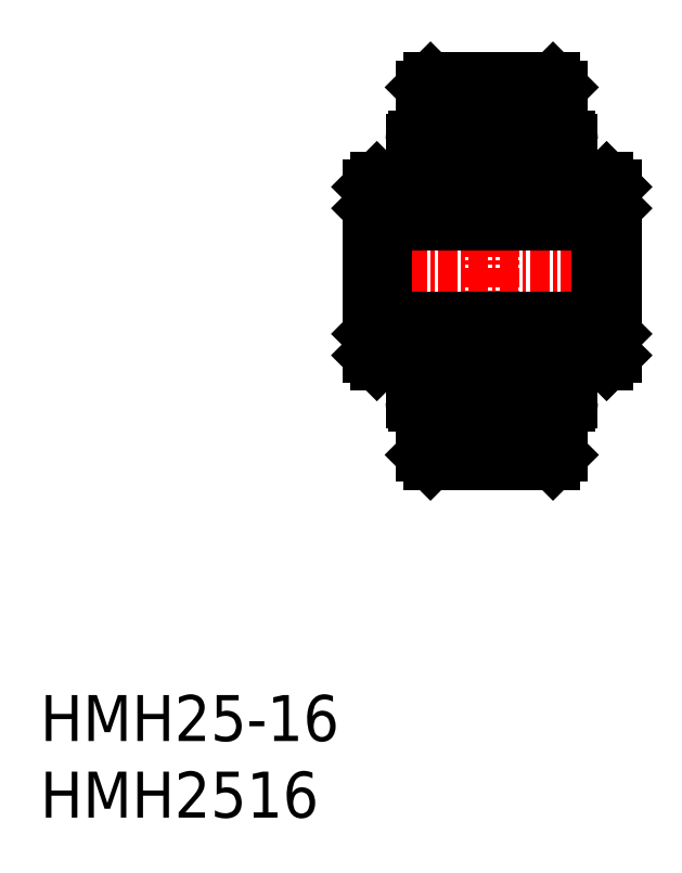
<metadata>
{"format":"dxf","ext":"dxf","renderer":"ezdxf+matplotlib","layout":"modelspace","background":"white","min_lineweight":24,"dpi":150}
</metadata>
<code>
0
SECTION
2
ENTITIES
0
TEXT
8
0
10
47.16
20
39.82
30
0
40
3
1
HMH25-16
11
47.16
21
41.32
31
0
73
     2
0
TEXT
8
0
10
47.16
20
34.82
30
0
40
3
1
HMH2516
11
47.16
21
36.32
31
0
73
     2
0
LINE
8
CENTER
10
73.42
20
63
30
0
11
79.87
21
63
31
0
0
LINE
8
CENTER
10
76.64
20
84.7
30
0
11
76.64
21
56.3
31
0
0
LINE
8
CENTER
10
73.42
20
78
30
0
11
79.87
21
78
31
0
0
LINE
8
CENTER
10
67.14
20
70.5
30
0
11
86.14
21
70.5
31
0
0
LINE
8
0
10
80.44
20
59.9
30
0
11
80.44
21
61.78
31
0
0
ARC
8
0
10
80.44
20
61.78
30
0
40
0.3
50
90
51
180
0
ARC
8
0
10
81.61
20
61.98
30
0
40
0.2
50
270
51
0
0
LINE
8
0
10
80.44
20
61.78
30
0
11
81.61
21
61.78
31
0
0
LINE
8
0
10
80.44
20
62.08
30
0
11
81.51
21
62.08
31
0
0
LINE
8
0
10
81.51
20
62.08
30
0
11
81.51
21
64.2
31
0
0
LINE
8
0
10
81.81
20
61.98
30
0
11
81.81
21
64.2
31
0
0
LINE
8
0
10
81.51
20
64.2
30
0
11
81.81
21
64.2
31
0
0
LINE
8
0
10
81.81
20
64.2
30
0
11
81.81
21
64.2
31
0
0
LINE
8
0
10
71.78
20
64.2
30
0
11
71.48
21
64.2
31
0
0
LINE
8
0
10
72.84
20
59.9
30
0
11
72.84
21
61.78
31
0
0
ARC
8
0
10
72.84
20
61.78
30
0
40
0.3
50
360
51
90
0
LINE
8
0
10
71.48
20
61.98
30
0
11
71.48
21
64.2
31
0
0
LINE
8
0
10
71.78
20
62.08
30
0
11
71.78
21
64.2
31
0
0
ARC
8
0
10
71.68
20
61.98
30
0
40
0.2
50
180
51
270
0
LINE
8
0
10
72.84
20
62.08
30
0
11
71.78
21
62.08
31
0
0
LINE
8
0
10
72.84
20
61.78
30
0
11
71.68
21
61.78
31
0
0
ARC
8
0
10
72.84
20
79.22
30
0
40
0.3
50
270
51
1.381e-09
0
LINE
8
0
10
72.84
20
79.22
30
0
11
71.68
21
79.22
31
0
0
LINE
8
0
10
72.84
20
78.92
30
0
11
71.78
21
78.92
31
0
0
ARC
8
0
10
71.68
20
79.02
30
0
40
0.2
50
90
51
180
0
LINE
8
0
10
71.78
20
78.92
30
0
11
71.78
21
76.8
31
0
0
LINE
8
0
10
71.48
20
79.02
30
0
11
71.48
21
76.8
31
0
0
LINE
8
0
10
71.78
20
76.8
30
0
11
71.48
21
76.8
31
0
0
LINE
8
0
10
71.48
20
76.8
30
0
11
71.48
21
76.8
31
0
0
LINE
8
0
10
81.81
20
76.8
30
0
11
81.81
21
76.8
31
0
0
LINE
8
0
10
81.51
20
76.8
30
0
11
81.81
21
76.8
31
0
0
ARC
8
0
10
81.61
20
79.02
30
0
40
0.2
50
0
51
90
0
LINE
8
0
10
81.51
20
78.92
30
0
11
81.51
21
76.8
31
0
0
LINE
8
0
10
80.44
20
78.92
30
0
11
81.51
21
78.92
31
0
0
LINE
8
0
10
81.81
20
79.02
30
0
11
81.81
21
76.8
31
0
0
LINE
8
0
10
80.44
20
79.22
30
0
11
81.61
21
79.22
31
0
0
LINE
8
0
10
80.64
20
58
30
0
11
81.14
21
58.5
31
0
0
LINE
8
0
10
81.14
20
58.5
30
0
11
81.14
21
59.9
31
0
0
LINE
8
0
10
72.64
20
58
30
0
11
80.64
21
58
31
0
0
LINE
8
0
10
81.14
20
59.9
30
0
11
80.14
21
59.9
31
0
0
ARC
8
0
10
80.44
20
61.78
30
0
40
0.3
50
105.9
51
180
0
LINE
8
0
10
80.14
20
59.9
30
0
11
80.14
21
61.78
31
0
0
LINE
8
0
10
80.44
20
59.9
30
0
11
80.44
21
61.78
31
0
0
LINE
8
0
10
80.14
20
61.78
30
0
11
80.14
21
64.5
31
0
0
ARC
8
0
10
78.24
20
63.06
30
0
40
1.37
50
315.3
51
40.84
0
ARC
8
0
10
78.41
20
63.06
30
0
40
1.425
50
310.8
51
45.55
0
LINE
8
0
10
79.21
20
62.1
30
0
11
79.34
21
61.98
31
0
0
LINE
8
0
10
79.27
20
63.96
30
0
11
79.4
21
64.08
31
0
0
LINE
8
0
10
73.14
20
61.78
30
0
11
73.14
21
64.5
31
0
0
CIRCLE
8
0
10
76.64
20
63
30
0
40
2.28
0
LINE
8
0
10
80.14
20
61
30
0
11
77.74
21
61
31
0
0
LINE
8
0
10
72.64
20
58
30
0
11
72.14
21
58.5
31
0
0
LINE
8
0
10
74.07
20
62.1
30
0
11
73.95
21
61.98
31
0
0
ARC
8
0
10
74.88
20
63.06
30
0
40
1.425
50
134.4
51
229.2
0
ARC
8
0
10
75.05
20
63.06
30
0
40
1.37
50
139.2
51
224.7
0
LINE
8
0
10
74.01
20
63.96
30
0
11
73.88
21
64.08
31
0
0
LINE
8
0
10
72.84
20
59.9
30
0
11
72.84
21
61.78
31
0
0
LINE
8
0
10
73.14
20
59.9
30
0
11
73.14
21
61.78
31
0
0
ARC
8
0
10
72.84
20
61.78
30
0
40
0.3
50
2.606e-11
51
74.08
0
LINE
8
0
10
72.14
20
58.5
30
0
11
72.14
21
59.9
31
0
0
LINE
8
0
10
72.14
20
59.9
30
0
11
73.14
21
59.9
31
0
0
LINE
8
0
10
75.55
20
61
30
0
11
73.14
21
61
31
0
0
LINE
8
0
10
75.55
20
80
30
0
11
73.14
21
80
31
0
0
LINE
8
0
10
80.14
20
80
30
0
11
77.74
21
80
31
0
0
LINE
8
0
10
69.14
20
64.5
30
0
11
68.64
21
65
31
0
0
LINE
8
0
10
84.14
20
64.5
30
0
11
84.64
21
65
31
0
0
LINE
8
0
10
74.92
20
64.5
30
0
11
69.14
21
64.5
31
0
0
LINE
8
0
10
84.14
20
64.5
30
0
11
78.36
21
64.5
31
0
0
LINE
8
0
10
68.64
20
66.4
30
0
11
69.64
21
67.4
31
0
0
LINE
8
0
10
84.64
20
66.4
30
0
11
83.64
21
67.4
31
0
0
LINE
8
0
10
83.64
20
67.4
30
0
11
69.64
21
67.4
31
0
0
LINE
8
0
10
69.64
20
67.4
30
0
11
69.64
21
70.5
31
0
0
LINE
8
0
10
68.64
20
66.4
30
0
11
68.64
21
70.5
31
0
0
LINE
8
0
10
84.64
20
66.4
30
0
11
84.64
21
70.5
31
0
0
LINE
8
0
10
83.64
20
67.4
30
0
11
83.64
21
70.5
31
0
0
LINE
8
0
10
68.64
20
65
30
0
11
68.64
21
66.4
31
0
0
LINE
8
0
10
84.64
20
65
30
0
11
84.64
21
66.4
31
0
0
LINE
8
0
10
74.92
20
76.5
30
0
11
69.14
21
76.5
31
0
0
LINE
8
0
10
72.14
20
81.1
30
0
11
73.14
21
81.1
31
0
0
LINE
8
0
10
72.14
20
82.5
30
0
11
72.14
21
81.1
31
0
0
LINE
8
0
10
73.14
20
81.1
30
0
11
73.14
21
79.22
31
0
0
LINE
8
0
10
72.84
20
81.1
30
0
11
72.84
21
79.22
31
0
0
LINE
8
0
10
74.01
20
77.04
30
0
11
73.88
21
76.92
31
0
0
ARC
8
0
10
75.05
20
77.93
30
0
40
1.37
50
135.3
51
220.8
0
ARC
8
0
10
74.88
20
77.94
30
0
40
1.425
50
130.8
51
225.6
0
LINE
8
0
10
74.07
20
78.9
30
0
11
73.95
21
79.01
31
0
0
LINE
8
0
10
73.14
20
79.22
30
0
11
73.14
21
76.5
31
0
0
LINE
8
0
10
79.27
20
77.04
30
0
11
79.4
21
76.92
31
0
0
LINE
8
0
10
79.21
20
78.9
30
0
11
79.34
21
79.01
31
0
0
ARC
8
0
10
78.41
20
77.94
30
0
40
1.425
50
314.4
51
49.2
0
ARC
8
0
10
78.24
20
77.93
30
0
40
1.37
50
319.2
51
44.75
0
LINE
8
0
10
80.14
20
79.22
30
0
11
80.14
21
76.5
31
0
0
ARC
8
0
10
80.44
20
79.22
30
0
40
0.3
50
180
51
270
0
LINE
8
0
10
80.44
20
81.1
30
0
11
80.44
21
79.22
31
0
0
LINE
8
0
10
81.14
20
81.1
30
0
11
80.14
21
81.1
31
0
0
LINE
8
0
10
80.14
20
81.1
30
0
11
80.14
21
79.22
31
0
0
CIRCLE
8
0
10
76.64
20
78
30
0
40
2.28
0
LINE
8
0
10
83.64
20
73.6
30
0
11
83.64
21
70.5
31
0
0
LINE
8
0
10
84.64
20
74.6
30
0
11
84.64
21
70.5
31
0
0
LINE
8
0
10
68.64
20
74.6
30
0
11
68.64
21
70.5
31
0
0
LINE
8
0
10
69.64
20
73.6
30
0
11
69.64
21
70.5
31
0
0
LINE
8
0
10
84.64
20
74.6
30
0
11
83.64
21
73.6
31
0
0
LINE
8
0
10
68.64
20
74.6
30
0
11
69.64
21
73.6
31
0
0
LINE
8
0
10
84.14
20
76.5
30
0
11
84.64
21
76
31
0
0
LINE
8
0
10
69.14
20
76.5
30
0
11
68.64
21
76
31
0
0
LINE
8
0
10
80.64
20
83
30
0
11
81.14
21
82.5
31
0
0
LINE
8
0
10
72.64
20
83
30
0
11
72.14
21
82.5
31
0
0
LINE
8
0
10
81.14
20
82.5
30
0
11
81.14
21
81.1
31
0
0
LINE
8
0
10
84.14
20
76.5
30
0
11
78.36
21
76.5
31
0
0
LINE
8
0
10
83.64
20
73.6
30
0
11
69.64
21
73.6
31
0
0
LINE
8
0
10
68.64
20
76
30
0
11
68.64
21
74.6
31
0
0
LINE
8
0
10
84.64
20
76
30
0
11
84.64
21
74.6
31
0
0
LINE
8
0
10
72.64
20
83
30
0
11
80.64
21
83
31
0
0
ENDSEC
0
EOF

</code>
